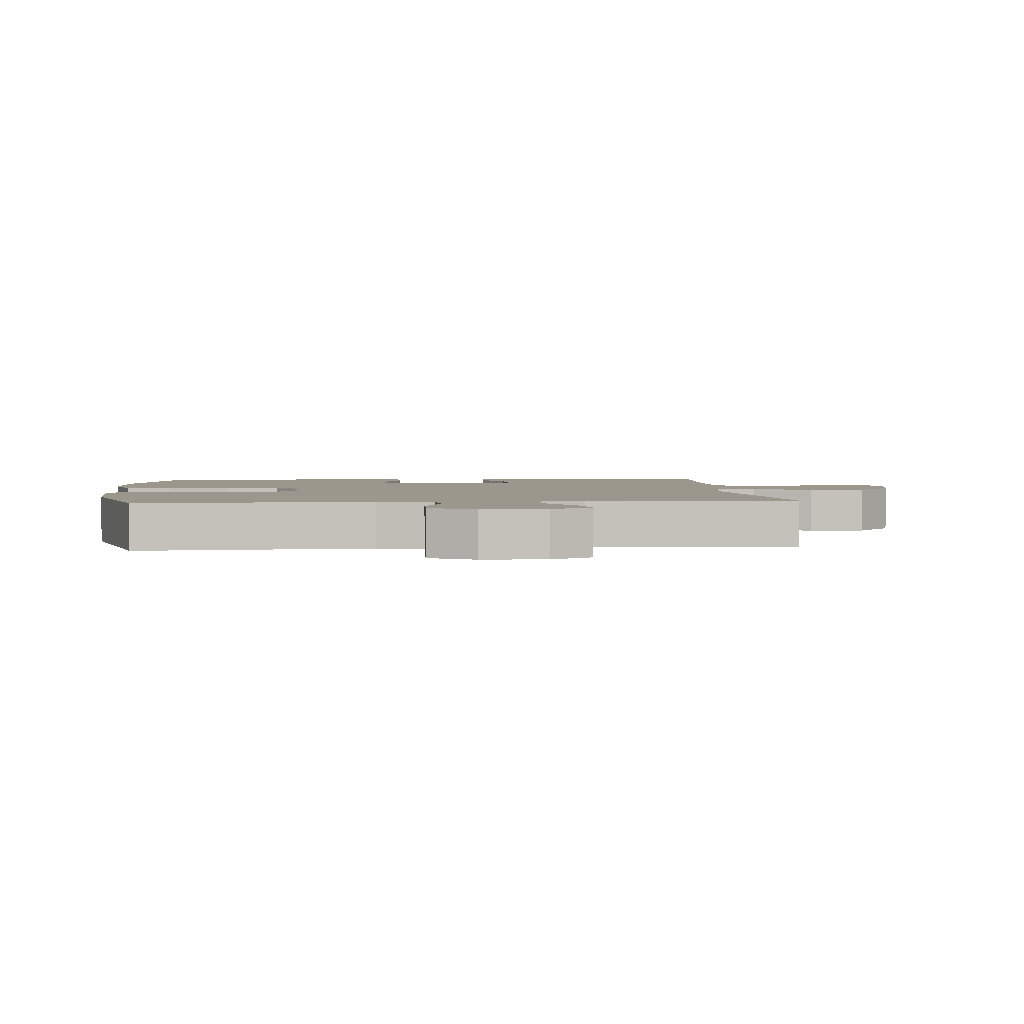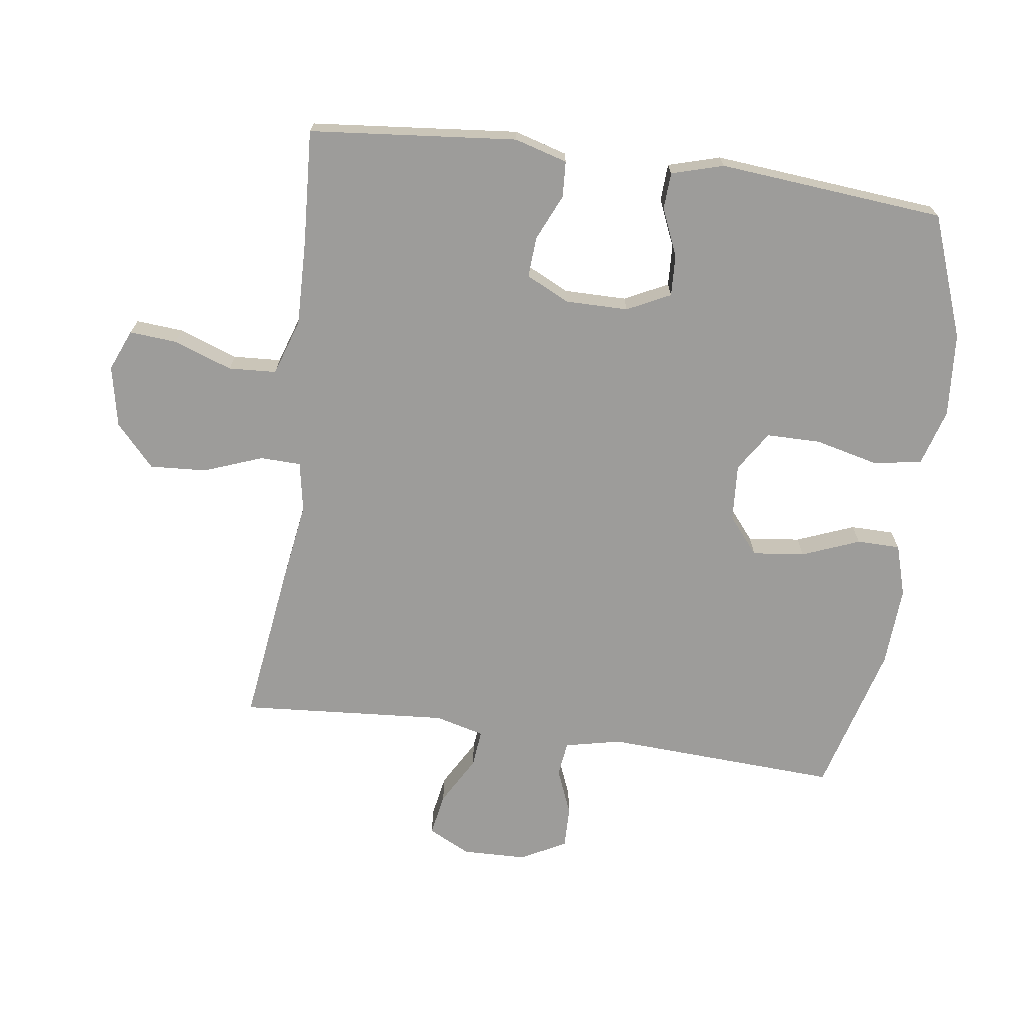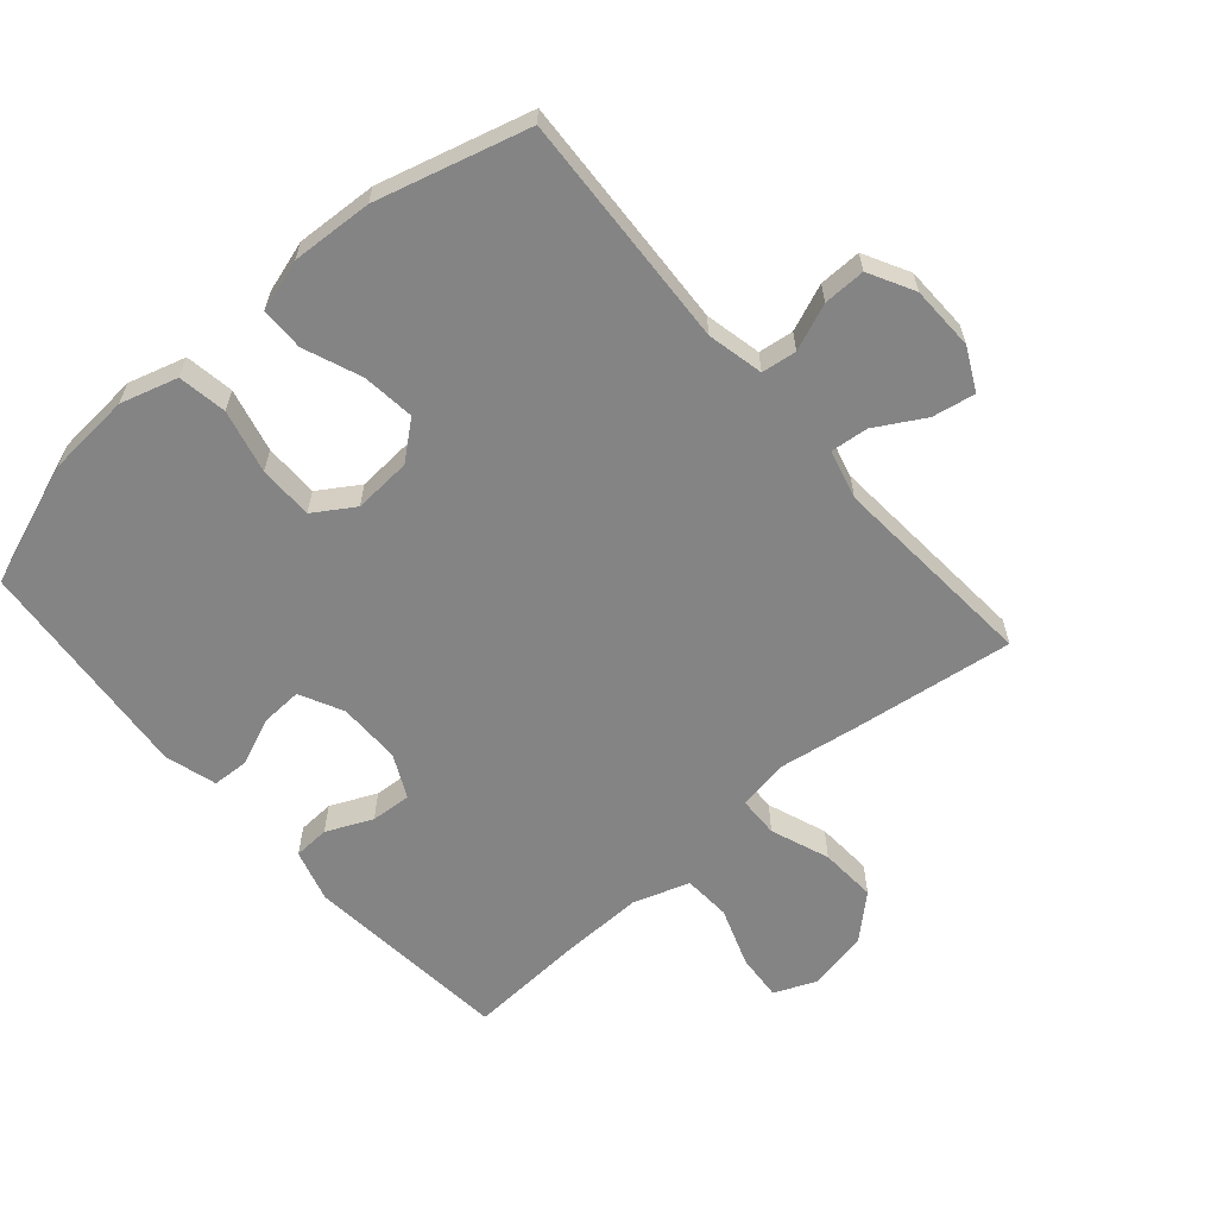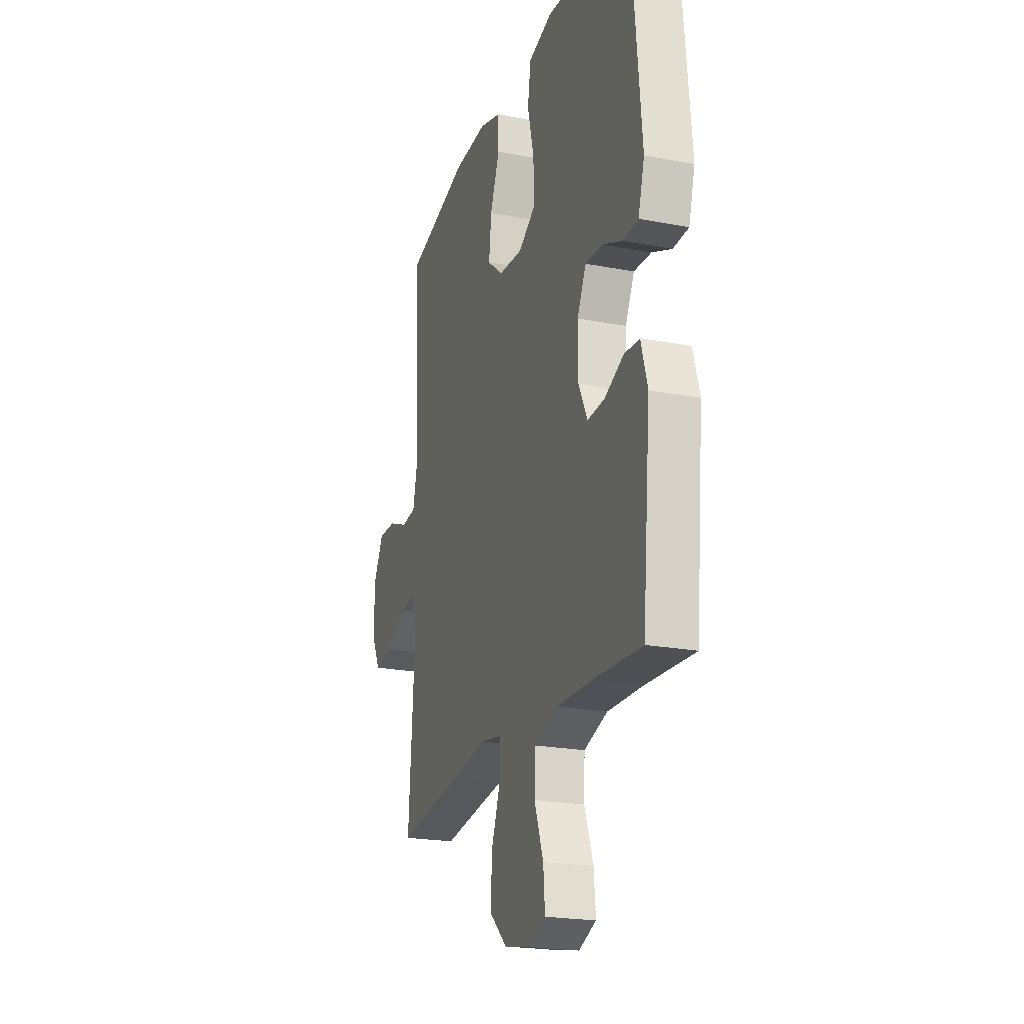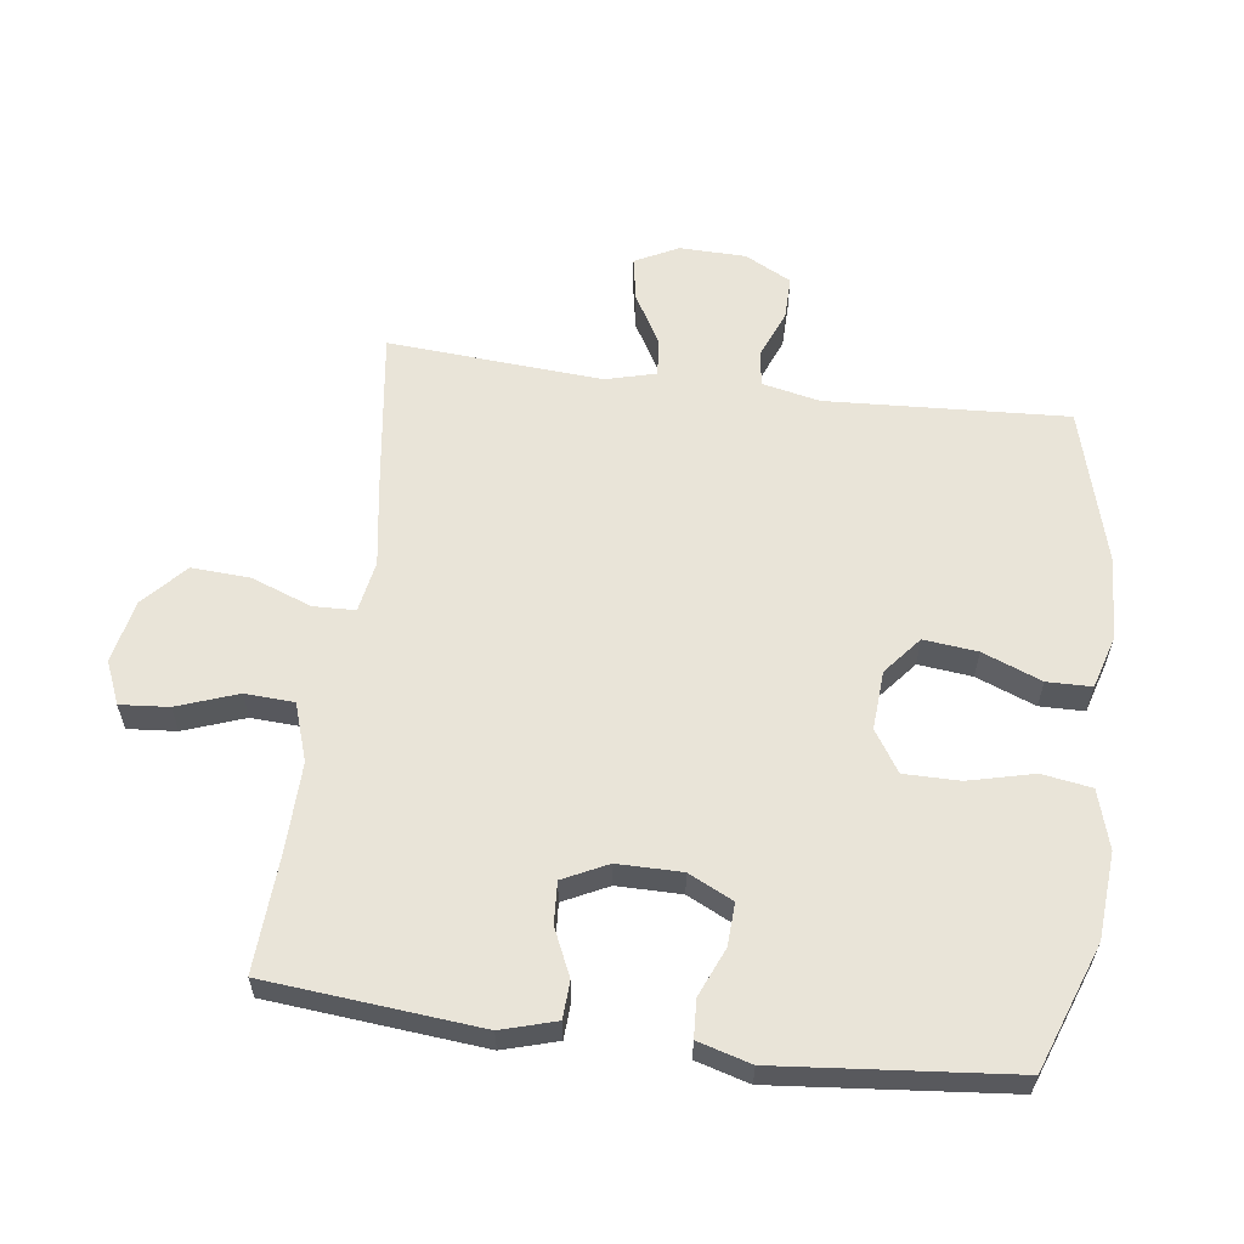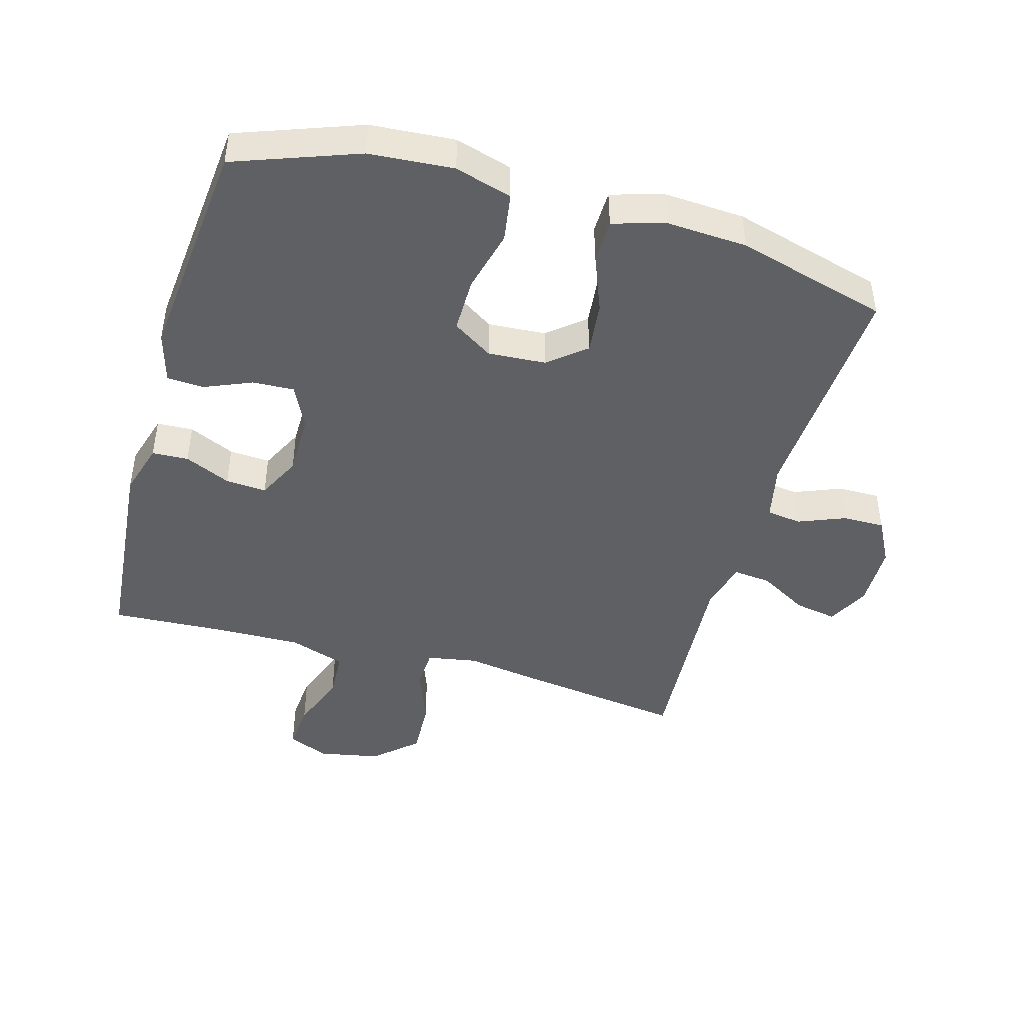
<metadata>
{"format":"obj","ext":"obj","renderer":"f3d","projection":"perspective","resolution":1024,"background":"white","views":[{"elev":2.8,"azim":84.9,"up":"+Y"},{"elev":-70.0,"azim":-97.7,"up":"+Y"},{"elev":-61.5,"azim":41.0,"up":"+Y"},{"elev":-21.6,"azim":-108.7,"up":"+Z"},{"elev":59.9,"azim":-82.5,"up":"+Y"},{"elev":-44.8,"azim":-16.0,"up":"+Y"}]}
</metadata>
<code>
v 0.5 0.07 -0.5
v 0.25 0.07 -0.466
v 0.127 0.07 -0.447
v 0.049 0.07 -0.461
v 0.047 0.07 -0.524
v 0.081 0.07 -0.615
v 0.086 0.07 -0.703
v 0.021 0.07 -0.762
v -0.074 0.07 -0.781
v -0.138 0.07 -0.754
v -0.132 0.07 -0.681
v -0.099 0.07 -0.59
v -0.103 0.07 -0.516
v -0.19 0.07 -0.487
v -0.322 0.07 -0.49
v -0.5 0.07 -0.5
v -0.53 0.07 -0.179
v -0.506 0.07 -0.097
v -0.45 0.07 -0.094
v -0.379 0.07 -0.126
v -0.316 0.07 -0.13
v -0.283 0.07 -0.063
v -0.283 0.07 0.034
v -0.316 0.07 0.101
v -0.38 0.07 0.098
v -0.453 0.07 0.067
v -0.51 0.07 0.07
v -0.533 0.07 0.15
v -0.5 0.07 0.5
v -0.31 0.07 0.57
v -0.18 0.07 0.58
v -0.092 0.07 0.554
v -0.08 0.07 0.479
v -0.104 0.07 0.381
v -0.104 0.07 0.297
v -0.042 0.07 0.257
v 0.047 0.07 0.263
v 0.104 0.07 0.31
v 0.095 0.07 0.391
v 0.06 0.07 0.48
v 0.061 0.07 0.547
v 0.141 0.07 0.571
v 0.266 0.07 0.564
v 0.5 0.07 0.5
v 0.48 0.07 0.137
v 0.499 0.07 0.05
v 0.553 0.07 0.043
v 0.625 0.07 0.072
v 0.69 0.07 0.073
v 0.727 0.07 0.003
v 0.729 0.07 -0.097
v 0.696 0.07 -0.162
v 0.63 0.07 -0.15
v 0.555 0.07 -0.107
v 0.497 0.07 -0.101
v 0.477 0.07 -0.177
v 0.5 0 -0.5
v 0.25 0 -0.466
v 0.127 0 -0.447
v 0.049 0 -0.461
v 0.047 0 -0.524
v 0.081 0 -0.615
v 0.086 0 -0.703
v 0.021 0 -0.762
v -0.074 0 -0.781
v -0.138 0 -0.754
v -0.132 0 -0.681
v -0.099 0 -0.59
v -0.103 0 -0.516
v -0.19 0 -0.487
v -0.322 0 -0.49
v -0.5 0 -0.5
v -0.53 0 -0.179
v -0.506 0 -0.097
v -0.45 0 -0.094
v -0.379 0 -0.126
v -0.316 0 -0.13
v -0.283 0 -0.063
v -0.283 0 0.034
v -0.316 0 0.101
v -0.38 0 0.098
v -0.453 0 0.067
v -0.51 0 0.07
v -0.533 0 0.15
v -0.5 0 0.5
v -0.31 0 0.57
v -0.18 0 0.58
v -0.092 0 0.554
v -0.08 0 0.479
v -0.104 0 0.381
v -0.104 0 0.297
v -0.042 0 0.257
v 0.047 0 0.263
v 0.104 0 0.31
v 0.095 0 0.391
v 0.06 0 0.48
v 0.061 0 0.547
v 0.141 0 0.571
v 0.266 0 0.564
v 0.5 0 0.5
v 0.48 0 0.137
v 0.499 0 0.05
v 0.553 0 0.043
v 0.625 0 0.072
v 0.69 0 0.073
v 0.727 0 0.003
v 0.729 0 -0.097
v 0.696 0 -0.162
v 0.63 0 -0.15
v 0.555 0 -0.107
v 0.497 0 -0.101
v 0.477 0 -0.177
f 52 53 54
f 51 52 54
f 50 51 54
f 49 50 54
f 48 49 54
f 47 48 54
f 46 47 54 55
f 45 46 55 56
f 43 44 45
f 42 43 45
f 41 42 45
f 40 41 45
f 39 40 45
f 38 39 45 56
f 32 33 34
f 31 32 34
f 30 31 34
f 29 30 34
f 28 29 34
f 27 28 34
f 26 27 34
f 25 26 34
f 24 25 34 35
f 23 24 35 36
f 18 19 20
f 17 18 20
f 16 17 20
f 15 16 20
f 14 15 20 21
f 13 14 21 22
f 10 11 12
f 9 10 12
f 8 9 12
f 7 8 12
f 6 7 12
f 5 6 12
f 4 5 12 13
f 1 2 3
f 56 1 3
f 38 56 3
f 37 38 3
f 23 36 37
f 22 23 37
f 13 22 37
f 4 13 37
f 3 4 37
f 110 109 108
f 110 108 107
f 110 107 106
f 110 106 105
f 110 105 104
f 110 104 103
f 111 110 103 102
f 112 111 102 101
f 101 100 99
f 101 99 98
f 101 98 97
f 101 97 96
f 101 96 95
f 112 101 95 94
f 90 89 88
f 90 88 87
f 90 87 86
f 90 86 85
f 90 85 84
f 90 84 83
f 90 83 82
f 90 82 81
f 91 90 81 80
f 92 91 80 79
f 76 75 74
f 76 74 73
f 76 73 72
f 76 72 71
f 77 76 71 70
f 78 77 70 69
f 68 67 66
f 68 66 65
f 68 65 64
f 68 64 63
f 68 63 62
f 68 62 61
f 69 68 61 60
f 59 58 57
f 59 57 112
f 59 112 94
f 59 94 93
f 93 92 79
f 93 79 78
f 93 78 69
f 93 69 60
f 93 60 59
f 1 57 58 2
f 2 58 59 3
f 3 59 60 4
f 4 60 61 5
f 5 61 62 6
f 6 62 63 7
f 7 63 64 8
f 8 64 65 9
f 9 65 66 10
f 10 66 67 11
f 11 67 68 12
f 12 68 69 13
f 13 69 70 14
f 14 70 71 15
f 15 71 72 16
f 16 72 73 17
f 17 73 74 18
f 18 74 75 19
f 19 75 76 20
f 20 76 77 21
f 21 77 78 22
f 22 78 79 23
f 23 79 80 24
f 24 80 81 25
f 25 81 82 26
f 26 82 83 27
f 27 83 84 28
f 28 84 85 29
f 29 85 86 30
f 30 86 87 31
f 31 87 88 32
f 32 88 89 33
f 33 89 90 34
f 34 90 91 35
f 35 91 92 36
f 36 92 93 37
f 37 93 94 38
f 38 94 95 39
f 39 95 96 40
f 40 96 97 41
f 41 97 98 42
f 42 98 99 43
f 43 99 100 44
f 44 100 101 45
f 45 101 102 46
f 46 102 103 47
f 47 103 104 48
f 48 104 105 49
f 49 105 106 50
f 50 106 107 51
f 51 107 108 52
f 52 108 109 53
f 53 109 110 54
f 54 110 111 55
f 55 111 112 56
f 56 112 57 1

</code>
